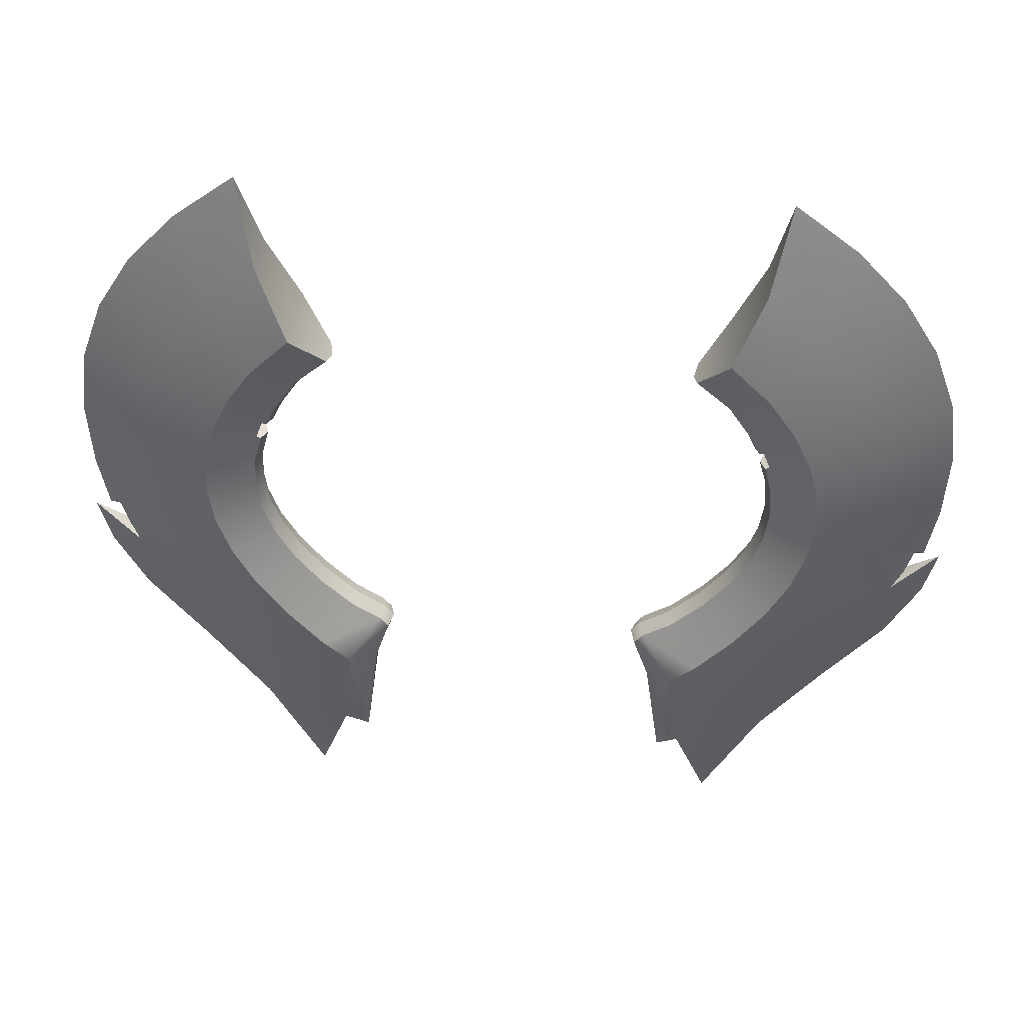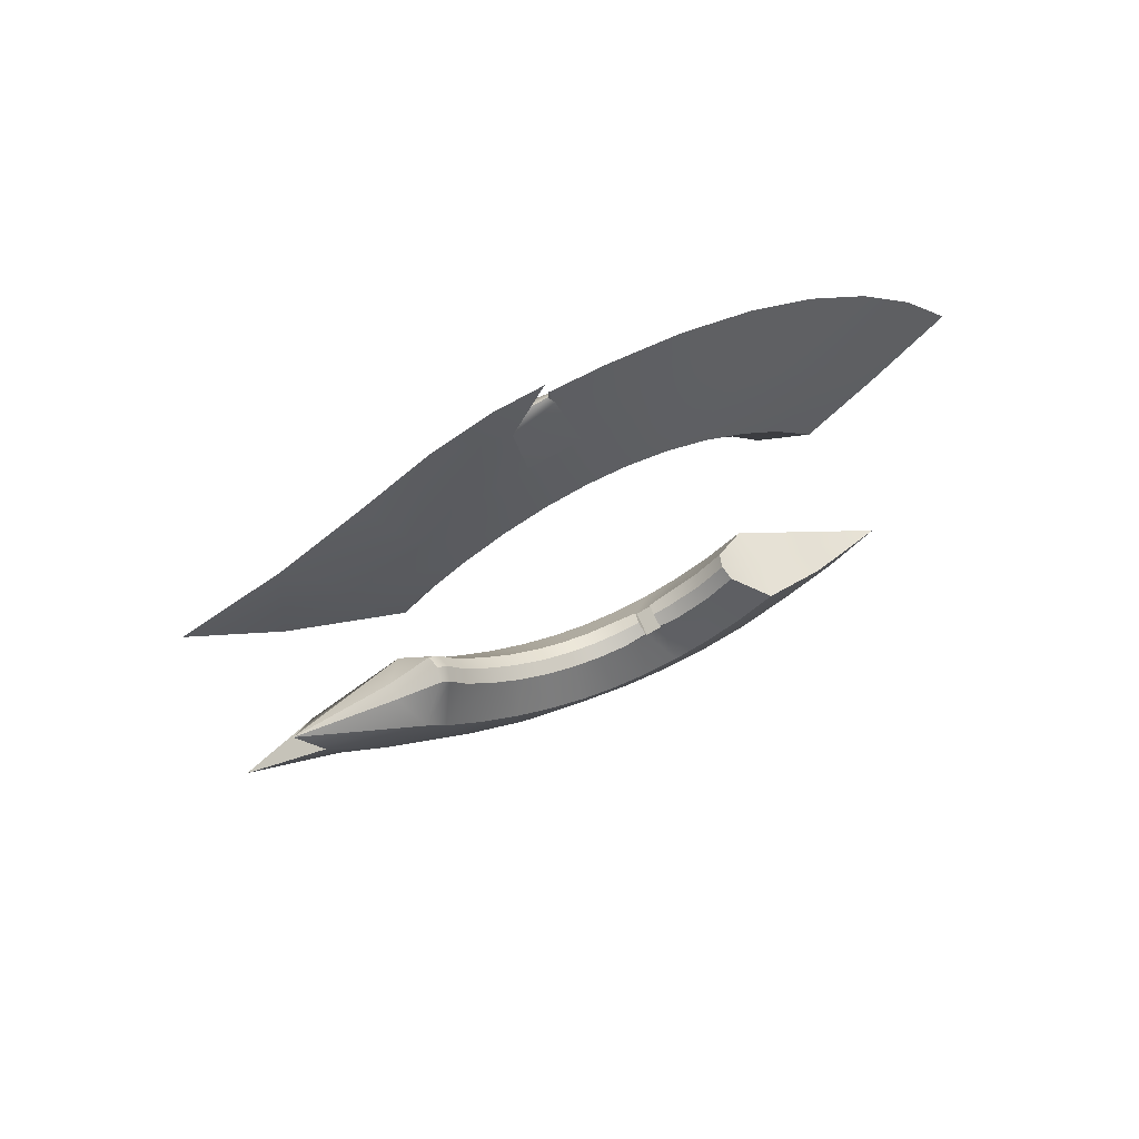
<metadata>
{"format":"obj","ext":"obj","renderer":"f3d","projection":"perspective","resolution":1024,"background":"white","views":[{"elev":40.1,"azim":95.6,"up":"+Z"},{"elev":68.1,"azim":-113.5,"up":"+Y"}]}
</metadata>
<code>
g Avatar_Theresa_C5_Axe_01
v -0.3896 1.042 0.9392
v -0.3896 1.056 0.958
v -0.3431 1.113 0.8894
v -0.4002 1.069 0.8528
v -0.4175 1.095 0.6459
v -0.3431 1.157 0.9259
v -0.3894 1.107 0.99
v -0.3891 1.165 1.045
v -0.3431 1.224 0.9999
v -0.3431 1.277 1.073
v -0.3891 1.21 1.101
v -0.3891 1.242 1.157
v -0.3431 1.315 1.145
v -0.3431 1.34 1.216
v -0.3892 1.263 1.214
v -0.3894 1.271 1.271
v -0.3431 1.35 1.286
v -0.3431 1.346 1.355
v -0.3894 1.267 1.328
v -0.3928 1.263 1.377
v -0.3928 1.255 1.373
v -0.3431 1.329 1.422
v -0.3928 1.251 1.407
v -0.3431 1.296 1.489
v -0.3895 1.224 1.444
v -0.3895 1.185 1.503
v -0.3431 1.25 1.555
v -0.3896 1.127 1.553
v -0.3431 1.182 1.622
v -0.3928 1.243 1.405
v -0.3431 1.157 0.9259
v -0.371 1.235 0.8146
v -0.3834 1.133 0.6949
v -0.3431 1.113 0.8894
v -0.3431 1.224 0.9999
v -0.371 1.318 0.9297
v -0.3431 1.277 1.073
v -0.371 1.379 1.034
v -0.371 1.421 1.128
v -0.3431 1.315 1.145
v -0.3431 1.34 1.216
v -0.371 1.448 1.218
v -0.3431 1.35 1.286
v -0.371 1.462 1.325
v -0.371 1.455 1.421
v -0.3431 1.346 1.355
v -0.4175 1.29 0.7207
v -0.4175 1.19 0.5391
v -0.4175 1.401 0.8652
v -0.4175 1.503 0.9894
v -0.3961 1.502 1.115
v -0.4175 1.572 1.279
v -0.4175 1.579 1.402
v -0.371 1.43 1.509
v -0.4175 1.562 1.517
v -0.4175 1.523 1.624
v -0.371 1.389 1.591
v -0.4175 1.461 1.723
v -0.4175 1.375 1.814
v -0.371 1.32 1.675
v -0.3431 1.25 1.555
v -0.3431 1.296 1.489
v -0.4175 1.266 1.896
v -0.371 1.234 1.746
v -0.3431 1.329 1.422
v -0.3431 1.182 1.622
v -0.371 1.32 1.675
v -0.371 1.448 1.218
v -0.4081 1.531 1.19
v -0.3961 1.502 1.115
v -0.371 1.421 1.128
v -0.4175 1.538 1.182
v -0.4175 1.524 1.135
v -0.4175 1.095 0.6459
v -0.3961 1.502 1.115
v -0.4175 1.524 1.135
v -0.4175 1.582 1.177
v -0.4388 1.502 1.115
v -0.3928 1.255 1.373
v -0.4175 1.246 1.369
v -0.4175 1.263 1.377
v -0.3928 1.263 1.377
v -0.4422 1.255 1.373
v -0.4422 1.263 1.377
v -0.4175 1.234 1.402
v -0.3928 1.243 1.405
v -0.3928 1.251 1.407
v -0.4175 1.251 1.407
v -0.4422 1.251 1.407
v -0.4422 1.243 1.405
v -0.3928 1.251 1.407
v -0.3928 1.263 1.377
v -0.4175 1.263 1.377
v -0.4175 1.251 1.407
v -0.4422 1.263 1.377
v -0.4422 1.251 1.407
v -0.4002 1.069 0.8528
v -0.4175 1.095 0.6459
v -0.4175 1.069 0.8528
v -0.3896 1.042 0.9392
v -0.4175 1.034 0.9447
v -0.4348 1.069 0.8528
v -0.4454 1.042 0.9392
v -0.4175 1.05 0.9653
v -0.4175 1.102 0.9974
v -0.3894 1.107 0.99
v -0.3896 1.056 0.958
v -0.4175 1.157 1.051
v -0.3891 1.165 1.045
v -0.4175 1.201 1.105
v -0.3891 1.21 1.101
v -0.3891 1.242 1.157
v -0.4175 1.233 1.159
v -0.3892 1.263 1.214
v -0.4175 1.253 1.214
v -0.4175 1.262 1.269
v -0.3894 1.271 1.271
v -0.3894 1.267 1.328
v -0.4175 1.259 1.325
v -0.3928 1.255 1.373
v -0.4175 1.246 1.369
v -0.3896 1.042 0.9392
v -0.4175 1.034 0.9447
v -0.3895 1.224 1.444
v -0.3928 1.243 1.405
v -0.4175 1.234 1.402
v -0.4175 1.216 1.439
v -0.3895 1.185 1.503
v -0.4175 1.178 1.497
v -0.3896 1.127 1.553
v -0.3895 1.185 1.503
v -0.4175 1.121 1.546
v -0.4175 1.234 1.746
v -0.4175 1.266 1.896
v -0.371 1.234 1.746
v -0.4175 1.182 1.622
v -0.3431 1.182 1.622
v -0.3896 1.127 1.553
v -0.4175 1.121 1.546
v -0.4639 1.234 1.746
v -0.4454 1.127 1.553
v -0.4919 1.182 1.622
v -0.4175 1.582 1.177
v -0.4175 1.56 1.094
v -0.4175 1.133 0.6949
v -0.4175 1.095 0.6459
v -0.3834 1.133 0.6949
v -0.4515 1.133 0.6949
v -0.4175 1.19 0.5391
v -0.4175 1.133 0.6949
v -0.3834 1.133 0.6949
v -0.4515 1.133 0.6949
v -0.4175 1.554 1.183
v -0.4175 1.538 1.182
v -0.4081 1.531 1.19
v -0.4269 1.531 1.19
v -0.4175 1.554 1.183
v -0.4081 1.531 1.19
v -0.4454 1.042 0.9392
v -0.4919 1.113 0.8894
v -0.4453 1.056 0.958
v -0.4348 1.069 0.8528
v -0.4175 1.095 0.6459
v -0.4919 1.157 0.9259
v -0.4456 1.107 0.99
v -0.4458 1.165 1.045
v -0.4919 1.224 0.9999
v -0.4919 1.277 1.073
v -0.4459 1.21 1.101
v -0.4919 1.315 1.145
v -0.4458 1.242 1.157
v -0.4919 1.34 1.216
v -0.4457 1.263 1.214
v -0.4919 1.35 1.286
v -0.4456 1.271 1.271
v -0.4919 1.346 1.355
v -0.4455 1.267 1.328
v -0.4422 1.263 1.377
v -0.4422 1.255 1.373
v -0.4919 1.329 1.422
v -0.4422 1.251 1.407
v -0.4919 1.296 1.489
v -0.4455 1.224 1.444
v -0.4455 1.185 1.503
v -0.4919 1.25 1.555
v -0.4919 1.182 1.622
v -0.4454 1.127 1.553
v -0.4422 1.243 1.405
v -0.4919 1.157 0.9259
v -0.4919 1.113 0.8894
v -0.4515 1.133 0.6949
v -0.4639 1.235 0.8146
v -0.4919 1.224 0.9999
v -0.4639 1.318 0.9297
v -0.4919 1.277 1.073
v -0.4639 1.379 1.034
v -0.4919 1.315 1.145
v -0.4639 1.421 1.128
v -0.4919 1.34 1.216
v -0.4639 1.448 1.218
v -0.4919 1.35 1.286
v -0.4639 1.462 1.325
v -0.4919 1.346 1.355
v -0.4639 1.455 1.421
v -0.4175 1.29 0.7207
v -0.4175 1.19 0.5391
v -0.4175 1.401 0.8652
v -0.4175 1.503 0.9894
v -0.4388 1.502 1.115
v -0.4175 1.572 1.279
v -0.4175 1.579 1.402
v -0.4639 1.43 1.509
v -0.4175 1.562 1.517
v -0.4175 1.523 1.624
v -0.4175 1.461 1.723
v -0.4639 1.389 1.591
v -0.4639 1.32 1.675
v -0.4919 1.296 1.489
v -0.4919 1.25 1.555
v -0.4175 1.375 1.814
v -0.4175 1.266 1.896
v -0.4639 1.234 1.746
v -0.4639 1.32 1.675
v -0.4919 1.182 1.622
v -0.4919 1.329 1.422
v -0.4639 1.448 1.218
v -0.4639 1.421 1.128
v -0.4388 1.502 1.115
v -0.4269 1.531 1.19
v -0.4175 1.538 1.182
v -0.4175 1.524 1.135
v -0.4175 1.095 0.6459
v -0.4175 1.102 0.9974
v -0.4175 1.05 0.9653
v -0.4453 1.056 0.958
v -0.4456 1.107 0.99
v -0.4175 1.157 1.051
v -0.4458 1.165 1.045
v -0.4175 1.201 1.105
v -0.4459 1.21 1.101
v -0.4175 1.233 1.159
v -0.4458 1.242 1.157
v -0.4175 1.253 1.214
v -0.4457 1.263 1.214
v -0.4175 1.262 1.269
v -0.4456 1.271 1.271
v -0.4455 1.267 1.328
v -0.4175 1.259 1.325
v -0.4175 1.246 1.369
v -0.4422 1.255 1.373
v -0.4454 1.042 0.9392
v -0.4175 1.034 0.9447
v -0.4175 1.234 1.402
v -0.4422 1.243 1.405
v -0.4455 1.224 1.444
v -0.4175 1.216 1.439
v -0.4175 1.178 1.497
v -0.4455 1.185 1.503
v -0.4454 1.127 1.553
v -0.4175 1.121 1.546
v -0.4455 1.185 1.503
v -0.4175 1.582 1.177
v -0.4175 1.56 1.094
v -0.4269 1.531 1.19
v -0.4175 1.554 1.183
v -0.3896 0.5749 0.9392
v -0.3431 0.5043 0.8894
v -0.3896 0.5606 0.958
v -0.3431 0.4597 0.9259
v -0.4002 0.5482 0.8528
v -0.4175 0.5216 0.6459
v -0.3894 0.5094 0.99
v -0.3891 0.4521 1.045
v -0.3431 0.3928 0.9999
v -0.3431 0.34 1.073
v -0.3891 0.4071 1.101
v -0.3891 0.3745 1.157
v -0.3431 0.3014 1.145
v -0.3431 0.2769 1.216
v -0.3892 0.3541 1.214
v -0.3894 0.3457 1.271
v -0.3431 0.2666 1.286
v -0.3431 0.2704 1.355
v -0.3895 0.3494 1.328
v -0.3928 0.3542 1.377
v -0.3928 0.3614 1.373
v -0.3431 0.2884 1.422
v -0.3928 0.3663 1.407
v -0.3431 0.3205 1.489
v -0.3895 0.3924 1.444
v -0.3895 0.4318 1.503
v -0.3431 0.3667 1.555
v -0.3896 0.49 1.553
v -0.3431 0.4348 1.622
v -0.3928 0.3734 1.405
v -0.3431 0.4597 0.9259
v -0.3431 0.5043 0.8894
v -0.3834 0.4839 0.6949
v -0.371 0.382 0.8146
v -0.3431 0.3928 0.9999
v -0.371 0.2988 0.9297
v -0.3431 0.34 1.073
v -0.371 0.2381 1.034
v -0.371 0.1963 1.128
v -0.3431 0.3014 1.145
v -0.3431 0.2769 1.216
v -0.371 0.1691 1.218
v -0.3431 0.2666 1.286
v -0.371 0.1548 1.325
v -0.371 0.1614 1.421
v -0.3431 0.2704 1.355
v -0.4175 0.3267 0.7207
v -0.4175 0.427 0.5391
v -0.4175 0.2157 0.8652
v -0.4175 0.1142 0.9894
v -0.3961 0.1147 1.115
v -0.4175 0.04523 1.279
v -0.4175 0.03827 1.402
v -0.371 0.1868 1.509
v -0.4175 0.05445 1.517
v -0.4175 0.09377 1.624
v -0.371 0.2283 1.591
v -0.4175 0.1562 1.723
v -0.4175 0.2418 1.814
v -0.371 0.2967 1.675
v -0.3431 0.3667 1.555
v -0.3431 0.3205 1.489
v -0.4175 0.3505 1.896
v -0.371 0.3832 1.746
v -0.3431 0.2884 1.422
v -0.3431 0.4348 1.622
v -0.371 0.2967 1.675
v -0.371 0.1691 1.218
v -0.3961 0.1147 1.115
v -0.4081 0.08587 1.19
v -0.371 0.1963 1.128
v -0.4175 0.07924 1.182
v -0.4175 0.09311 1.135
v -0.4175 0.5216 0.6459
v -0.3961 0.1147 1.115
v -0.4175 0.03456 1.177
v -0.4175 0.09311 1.135
v -0.4388 0.1147 1.115
v -0.3928 0.3614 1.373
v -0.3928 0.3542 1.377
v -0.4175 0.3542 1.377
v -0.4175 0.3706 1.369
v -0.4422 0.3614 1.373
v -0.4422 0.3542 1.377
v -0.4175 0.3829 1.402
v -0.4175 0.3663 1.407
v -0.3928 0.3663 1.407
v -0.3928 0.3734 1.405
v -0.4422 0.3663 1.407
v -0.4422 0.3734 1.405
v -0.3928 0.3663 1.407
v -0.4175 0.3663 1.407
v -0.4175 0.3542 1.377
v -0.3928 0.3542 1.377
v -0.4422 0.3542 1.377
v -0.4422 0.3663 1.407
v -0.4002 0.5482 0.8528
v -0.4175 0.5482 0.8528
v -0.4175 0.5216 0.6459
v -0.3896 0.5749 0.9392
v -0.4175 0.5826 0.9447
v -0.4348 0.5482 0.8528
v -0.4454 0.5749 0.9392
v -0.4175 0.5667 0.9653
v -0.3896 0.5606 0.958
v -0.3894 0.5094 0.99
v -0.4175 0.5152 0.9974
v -0.4175 0.4595 1.051
v -0.3891 0.4521 1.045
v -0.4175 0.4157 1.105
v -0.3891 0.4071 1.101
v -0.3891 0.3745 1.157
v -0.4175 0.3837 1.159
v -0.3892 0.3541 1.214
v -0.4175 0.3634 1.214
v -0.4175 0.355 1.269
v -0.3894 0.3457 1.271
v -0.3895 0.3494 1.328
v -0.4175 0.3583 1.325
v -0.3928 0.3614 1.373
v -0.4175 0.3706 1.369
v -0.3896 0.5749 0.9392
v -0.4175 0.5826 0.9447
v -0.3895 0.3924 1.444
v -0.4175 0.4004 1.439
v -0.4175 0.3829 1.402
v -0.3928 0.3734 1.405
v -0.3895 0.4318 1.503
v -0.4175 0.4392 1.497
v -0.3896 0.49 1.553
v -0.4175 0.4959 1.546
v -0.3895 0.4318 1.503
v -0.4175 0.3832 1.746
v -0.371 0.3832 1.746
v -0.4175 0.3505 1.896
v -0.4175 0.4348 1.622
v -0.3431 0.4348 1.622
v -0.3896 0.49 1.553
v -0.4175 0.4959 1.546
v -0.4639 0.3832 1.746
v -0.4454 0.49 1.553
v -0.4919 0.4348 1.622
v -0.4175 0.03456 1.177
v -0.4175 0.05708 1.094
v -0.4175 0.4839 0.6949
v -0.3834 0.4839 0.6949
v -0.4175 0.5216 0.6459
v -0.4515 0.4839 0.6949
v -0.4175 0.427 0.5391
v -0.3834 0.4839 0.6949
v -0.4175 0.4839 0.6949
v -0.4515 0.4839 0.6949
v -0.4175 0.06264 1.183
v -0.4081 0.08587 1.19
v -0.4175 0.07924 1.182
v -0.4269 0.08587 1.19
v -0.4081 0.08587 1.19
v -0.4175 0.06264 1.183
v -0.4454 0.5749 0.9392
v -0.4453 0.5606 0.958
v -0.4919 0.5043 0.8894
v -0.4919 0.4597 0.9259
v -0.4348 0.5482 0.8528
v -0.4175 0.5216 0.6459
v -0.4456 0.5094 0.99
v -0.4458 0.4521 1.045
v -0.4919 0.3928 0.9999
v -0.4919 0.34 1.073
v -0.4459 0.4071 1.101
v -0.4919 0.3014 1.145
v -0.4458 0.3745 1.157
v -0.4919 0.2769 1.216
v -0.4457 0.3541 1.214
v -0.4919 0.2666 1.286
v -0.4456 0.3457 1.271
v -0.4919 0.2704 1.355
v -0.4455 0.3494 1.328
v -0.4422 0.3542 1.377
v -0.4422 0.3614 1.373
v -0.4919 0.2884 1.422
v -0.4422 0.3663 1.407
v -0.4919 0.3205 1.489
v -0.4455 0.3924 1.444
v -0.4455 0.4318 1.503
v -0.4919 0.3667 1.555
v -0.4919 0.4348 1.622
v -0.4454 0.49 1.553
v -0.4422 0.3734 1.405
v -0.4919 0.4597 0.9259
v -0.4639 0.382 0.8146
v -0.4515 0.4839 0.6949
v -0.4919 0.5043 0.8894
v -0.4919 0.3928 0.9999
v -0.4639 0.2988 0.9297
v -0.4919 0.34 1.073
v -0.4639 0.2381 1.034
v -0.4919 0.3014 1.145
v -0.4639 0.1963 1.128
v -0.4919 0.2769 1.216
v -0.4639 0.1691 1.218
v -0.4919 0.2666 1.286
v -0.4639 0.1548 1.325
v -0.4919 0.2704 1.355
v -0.4639 0.1614 1.421
v -0.4175 0.3267 0.7207
v -0.4175 0.427 0.5391
v -0.4175 0.2157 0.8652
v -0.4175 0.1142 0.9894
v -0.4388 0.1147 1.115
v -0.4175 0.04523 1.279
v -0.4175 0.03827 1.402
v -0.4639 0.1868 1.509
v -0.4175 0.05445 1.517
v -0.4175 0.09377 1.624
v -0.4175 0.1562 1.723
v -0.4639 0.2283 1.591
v -0.4639 0.2967 1.675
v -0.4919 0.3205 1.489
v -0.4919 0.3667 1.555
v -0.4175 0.2418 1.814
v -0.4175 0.3505 1.896
v -0.4639 0.3832 1.746
v -0.4919 0.4348 1.622
v -0.4639 0.2967 1.675
v -0.4919 0.2884 1.422
v -0.4639 0.1691 1.218
v -0.4388 0.1147 1.115
v -0.4639 0.1963 1.128
v -0.4269 0.08587 1.19
v -0.4175 0.07924 1.182
v -0.4175 0.09311 1.135
v -0.4175 0.5216 0.6459
v -0.4175 0.5152 0.9974
v -0.4456 0.5094 0.99
v -0.4453 0.5606 0.958
v -0.4175 0.5667 0.9653
v -0.4175 0.4595 1.051
v -0.4458 0.4521 1.045
v -0.4175 0.4157 1.105
v -0.4459 0.4071 1.101
v -0.4175 0.3837 1.159
v -0.4458 0.3745 1.157
v -0.4175 0.3634 1.214
v -0.4457 0.3541 1.214
v -0.4175 0.355 1.269
v -0.4456 0.3457 1.271
v -0.4455 0.3494 1.328
v -0.4175 0.3583 1.325
v -0.4175 0.3706 1.369
v -0.4422 0.3614 1.373
v -0.4454 0.5749 0.9392
v -0.4175 0.5826 0.9447
v -0.4175 0.3829 1.402
v -0.4175 0.4004 1.439
v -0.4455 0.3924 1.444
v -0.4422 0.3734 1.405
v -0.4175 0.4392 1.497
v -0.4455 0.4318 1.503
v -0.4454 0.49 1.553
v -0.4455 0.4318 1.503
v -0.4175 0.4959 1.546
v -0.4175 0.03456 1.177
v -0.4175 0.05708 1.094
v -0.4269 0.08587 1.19
v -0.4175 0.06264 1.183
f 3 2 1
f 3 1 4
f 3 4 5
f 3 6 2
f 6 7 2
f 8 7 6
f 9 8 6
f 9 10 8
f 10 11 8
f 12 11 10
f 13 12 10
f 13 14 12
f 14 15 12
f 16 15 14
f 17 16 14
f 16 17 18
f 19 16 18
f 18 20 19
f 20 21 19
f 22 20 18
f 23 20 22
f 24 23 22
f 25 23 24
f 26 25 24
f 27 26 24
f 26 27 28
f 27 29 28
f 30 23 25
f 33 32 31
f 34 33 31
f 35 31 32
f 36 35 32
f 35 36 37
f 36 38 37
f 38 39 37
f 39 40 37
f 41 40 39
f 42 41 39
f 43 41 42
f 44 43 42
f 44 45 43
f 45 46 43
f 32 33 47
f 32 47 36
f 33 48 47
f 47 49 36
f 36 49 50
f 38 36 50
f 51 39 38
f 50 51 38
f 52 44 42
f 53 45 44
f 44 52 53
f 46 45 54
f 54 45 55
f 45 53 55
f 56 54 55
f 54 56 57
f 56 58 57
f 57 58 59
f 60 57 59
f 57 60 61
f 62 57 61
f 60 59 63
f 64 60 63
f 57 62 65
f 54 57 65
f 65 46 54
f 67 64 66
f 61 67 66
f 70 69 68
f 71 70 68
f 72 69 70
f 73 72 70
f 34 74 33
f 77 76 75
f 76 77 78
f 81 80 79
f 82 81 79
f 83 80 81
f 84 83 81
f 87 86 85
f 88 87 85
f 88 85 89
f 85 90 89
f 93 92 91
f 94 93 91
f 93 94 95
f 94 96 95
f 99 98 97
f 99 97 100
f 101 99 100
f 98 99 102
f 102 99 101
f 103 102 101
f 106 105 104
f 107 106 104
f 108 105 106
f 109 108 106
f 108 109 110
f 109 111 110
f 110 111 112
f 113 110 112
f 112 114 113
f 114 115 113
f 116 115 114
f 117 116 114
f 117 118 116
f 118 119 116
f 118 120 119
f 120 121 119
f 107 104 122
f 104 123 122
f 126 125 124
f 127 126 124
f 124 128 127
f 128 129 127
f 129 131 130
f 132 129 130
f 135 134 133
f 135 133 136
f 137 135 136
f 137 136 138
f 136 139 138
f 134 140 133
f 136 133 140
f 141 139 136
f 142 141 136
f 142 136 140
f 51 144 143
f 51 50 144
f 147 146 145
f 146 148 145
f 151 150 149
f 150 152 149
f 155 154 153
f 154 156 153
f 158 157 52
f 42 158 52
f 161 160 159
f 159 160 162
f 162 160 163
f 160 161 164
f 161 165 164
f 165 166 164
f 166 167 164
f 167 166 168
f 166 169 168
f 168 169 170
f 169 171 170
f 170 171 172
f 171 173 172
f 172 173 174
f 173 175 174
f 176 174 175
f 177 176 175
f 178 176 177
f 179 178 177
f 178 180 176
f 178 181 180
f 181 182 180
f 181 183 182
f 182 183 184
f 185 182 184
f 186 185 184
f 187 186 184
f 181 188 183
f 191 190 189
f 192 191 189
f 192 189 193
f 194 192 193
f 194 193 195
f 196 194 195
f 196 195 197
f 198 196 197
f 197 199 198
f 199 200 198
f 199 201 200
f 201 202 200
f 202 201 203
f 204 202 203
f 192 205 191
f 205 192 194
f 205 206 191
f 207 205 194
f 208 207 194
f 196 208 194
f 198 209 196
f 209 208 196
f 202 210 200
f 204 211 202
f 210 202 211
f 204 203 212
f 204 212 213
f 211 204 213
f 212 214 213
f 215 214 212
f 216 215 212
f 215 216 217
f 216 218 217
f 218 216 212
f 218 219 217
f 220 215 217
f 221 220 217
f 222 221 217
f 222 223 219
f 224 222 219
f 225 218 212
f 203 225 212
f 228 227 226
f 229 228 226
f 230 228 229
f 231 228 230
f 232 190 191
f 235 234 233
f 236 235 233
f 236 233 237
f 238 236 237
f 238 237 239
f 240 238 239
f 240 239 241
f 242 240 241
f 241 243 242
f 243 244 242
f 243 245 244
f 245 246 244
f 247 246 245
f 248 247 245
f 247 248 249
f 250 247 249
f 234 235 251
f 252 234 251
f 255 254 253
f 256 255 253
f 256 257 255
f 257 258 255
f 257 260 259
f 261 257 259
f 263 209 262
f 208 209 263
f 264 200 210
f 265 264 210
f 268 267 266
f 269 267 268
f 266 267 270
f 270 267 271
f 272 269 268
f 272 273 269
f 273 274 269
f 275 274 273
f 276 275 273
f 276 277 275
f 277 278 275
f 279 278 277
f 280 279 277
f 280 281 279
f 281 282 279
f 282 281 283
f 281 284 283
f 285 283 284
f 286 285 284
f 285 287 283
f 285 288 287
f 288 289 287
f 288 290 289
f 290 291 289
f 291 292 289
f 292 291 293
f 294 292 293
f 288 295 290
f 298 297 296
f 299 298 296
f 296 300 299
f 300 301 299
f 301 300 302
f 303 301 302
f 304 303 302
f 305 304 302
f 305 306 304
f 306 307 304
f 306 308 307
f 308 309 307
f 310 309 308
f 311 310 308
f 298 299 312
f 312 299 301
f 313 298 312
f 314 312 301
f 301 303 315
f 314 301 315
f 304 316 303
f 316 315 303
f 309 317 307
f 310 318 309
f 317 309 318
f 310 311 319
f 310 319 320
f 318 310 320
f 319 321 320
f 321 319 322
f 323 321 322
f 323 322 324
f 322 325 324
f 325 322 326
f 322 327 326
f 324 325 328
f 325 329 328
f 322 319 330
f 327 322 330
f 311 330 319
f 332 326 331
f 329 332 331
f 335 334 333
f 334 336 333
f 335 337 334
f 337 338 334
f 339 297 298
f 342 341 340
f 341 342 343
f 346 345 344
f 347 346 344
f 347 348 346
f 348 349 346
f 352 351 350
f 353 352 350
f 350 351 354
f 355 350 354
f 358 357 356
f 359 358 356
f 357 358 360
f 361 357 360
f 364 363 362
f 362 363 365
f 363 366 365
f 363 364 367
f 363 367 366
f 367 368 366
f 371 370 369
f 372 371 369
f 372 373 371
f 373 374 371
f 374 373 375
f 376 374 375
f 376 375 377
f 375 378 377
f 379 377 378
f 380 379 378
f 380 381 379
f 381 382 379
f 383 382 381
f 384 383 381
f 385 383 384
f 386 385 384
f 369 370 387
f 388 369 387
f 391 390 389
f 392 391 389
f 393 389 390
f 394 393 390
f 394 396 395
f 397 394 395
f 400 399 398
f 398 399 401
f 399 402 401
f 401 402 403
f 404 401 403
f 405 400 398
f 398 401 405
f 404 406 401
f 406 407 401
f 401 407 405
f 409 316 408
f 315 316 409
f 412 411 410
f 413 412 410
f 416 415 414
f 417 416 414
f 420 419 418
f 421 420 418
f 423 422 317
f 422 307 317
f 426 425 424
f 425 426 427
f 426 424 428
f 426 428 429
f 430 425 427
f 431 430 427
f 432 431 427
f 431 432 433
f 434 431 433
f 434 433 435
f 436 434 435
f 436 435 437
f 438 436 437
f 438 437 439
f 440 438 439
f 439 441 440
f 441 442 440
f 441 443 442
f 443 444 442
f 445 443 441
f 446 443 445
f 447 446 445
f 448 446 447
f 448 447 449
f 447 450 449
f 450 451 449
f 451 452 449
f 453 446 448
f 456 455 454
f 457 456 454
f 454 455 458
f 455 459 458
f 458 459 460
f 459 461 460
f 460 461 462
f 461 463 462
f 464 462 463
f 465 464 463
f 466 464 465
f 467 466 465
f 466 467 468
f 467 469 468
f 470 455 456
f 455 470 459
f 471 470 456
f 470 472 459
f 473 461 459
f 472 473 459
f 474 463 461
f 473 474 461
f 475 467 465
f 476 469 467
f 467 475 476
f 468 469 477
f 477 469 478
f 469 476 478
f 479 477 478
f 479 480 477
f 480 481 477
f 481 480 482
f 483 481 482
f 481 483 477
f 484 483 482
f 480 485 482
f 485 486 482
f 486 487 482
f 487 488 484
f 489 487 484
f 483 490 477
f 490 468 477
f 493 492 491
f 492 494 491
f 492 495 494
f 492 496 495
f 457 497 456
f 500 499 498
f 501 500 498
f 498 499 502
f 499 503 502
f 502 503 504
f 503 505 504
f 504 505 506
f 505 507 506
f 508 506 507
f 509 508 507
f 510 508 509
f 511 510 509
f 511 512 510
f 512 513 510
f 513 512 514
f 512 515 514
f 500 501 516
f 501 517 516
f 520 519 518
f 521 520 518
f 522 519 520
f 523 522 520
f 522 525 524
f 526 522 524
f 474 528 527
f 474 473 528
f 465 529 475
f 529 530 475

</code>
